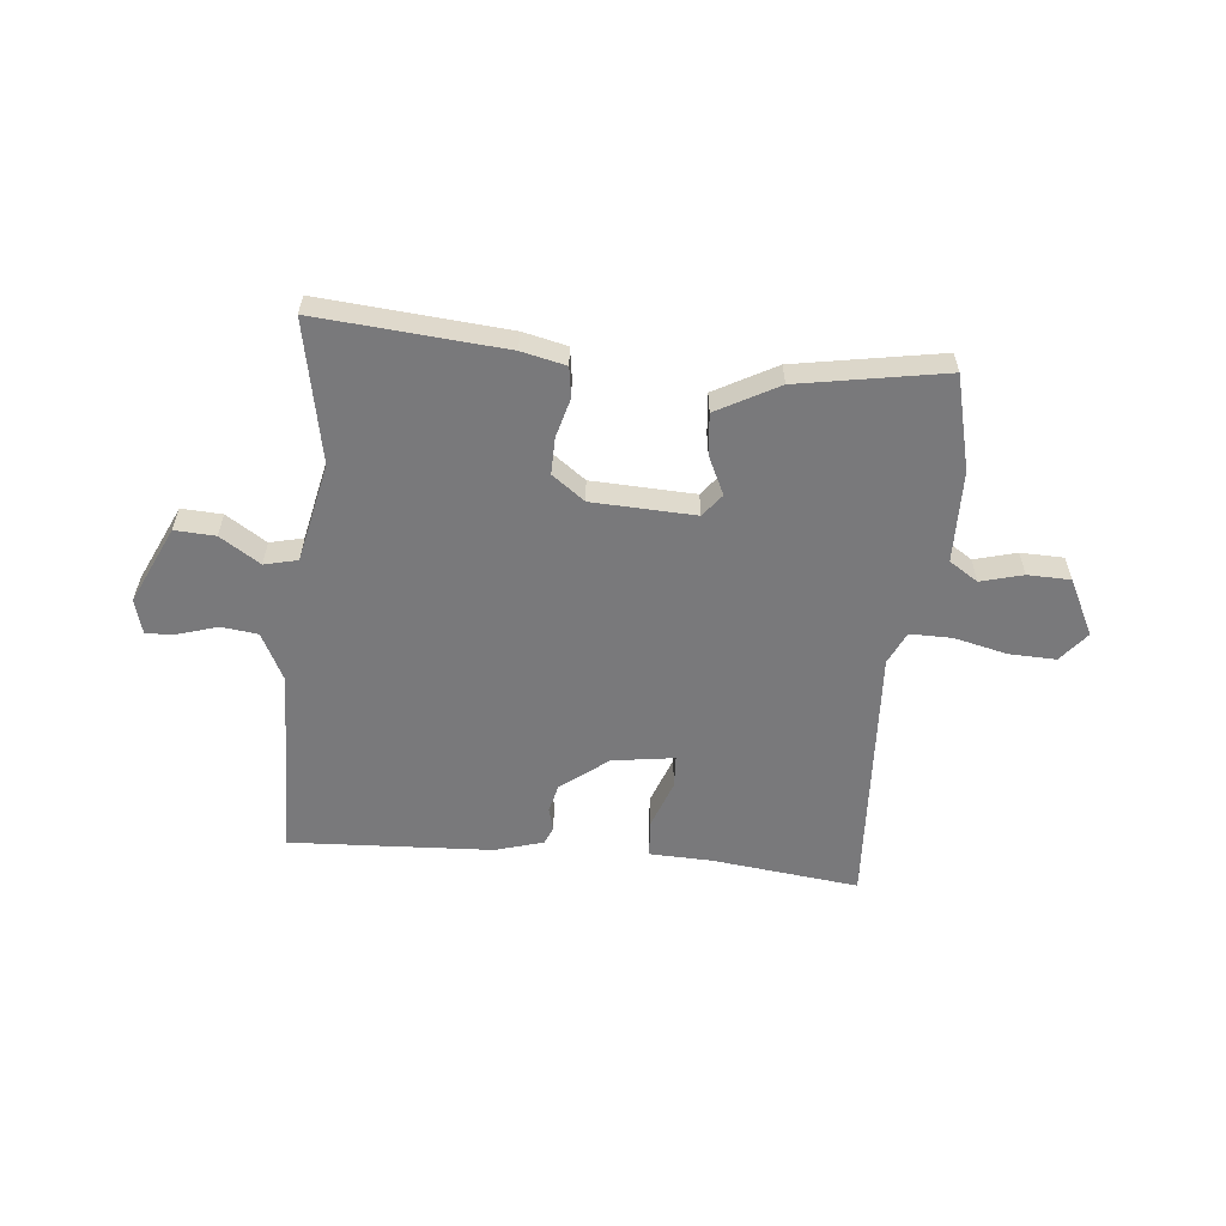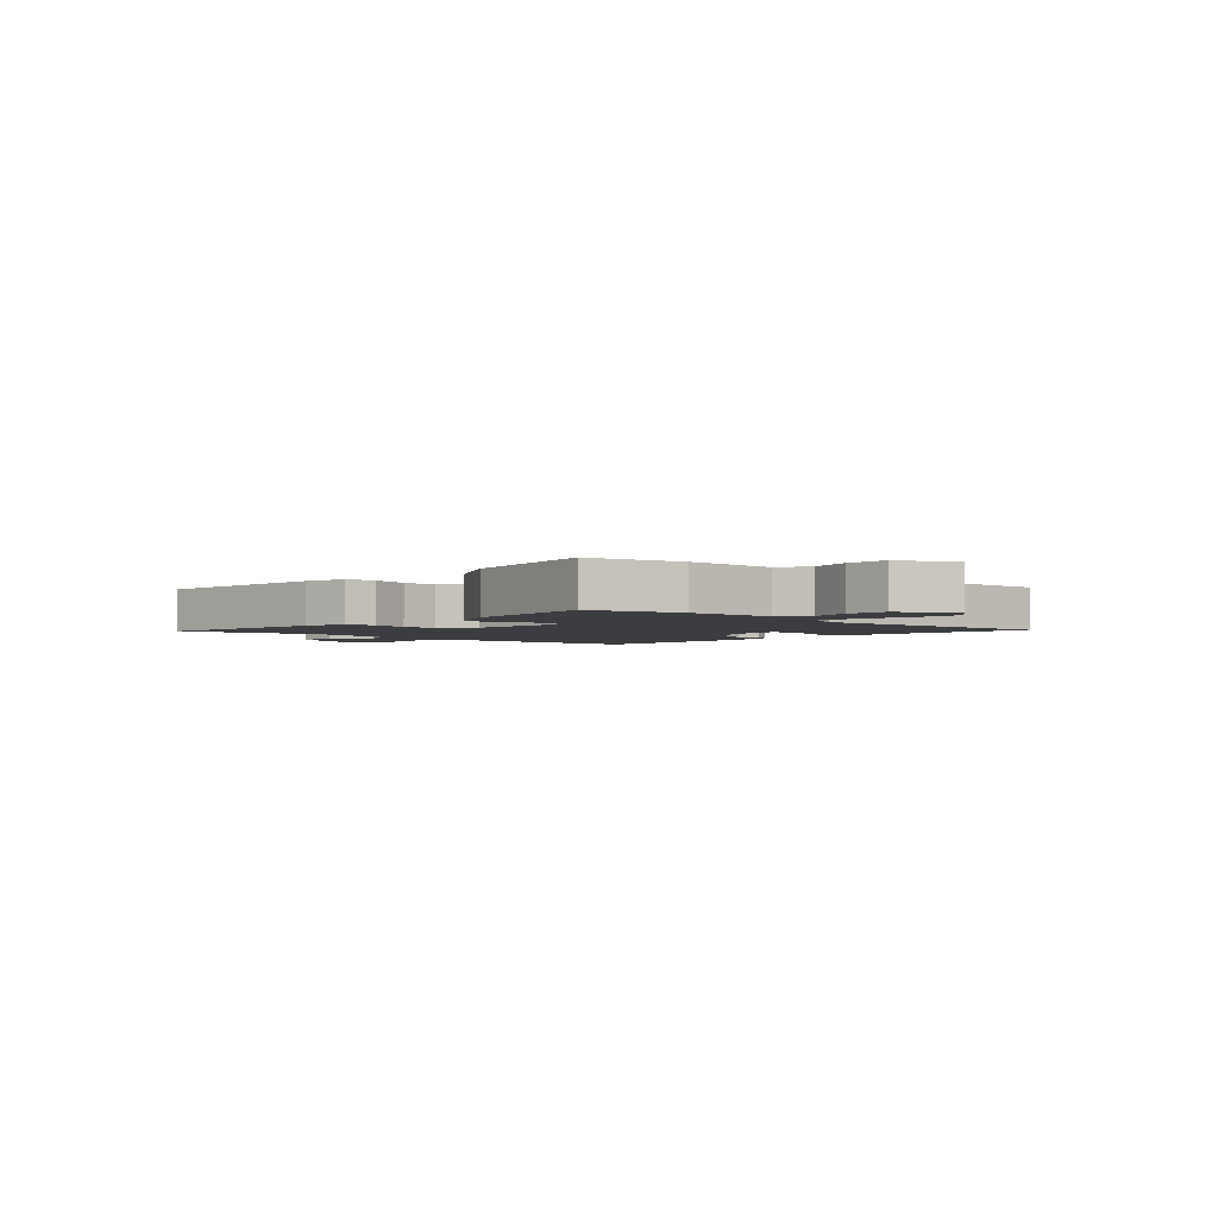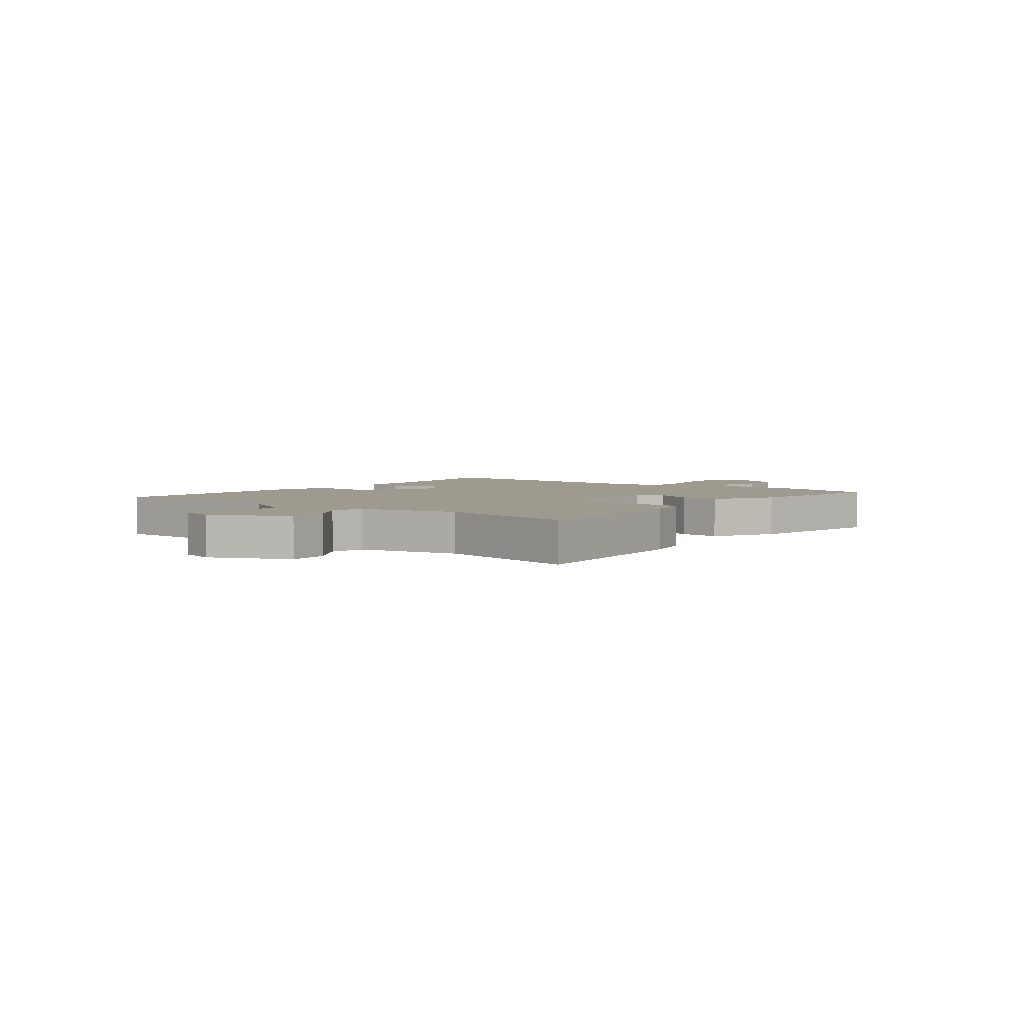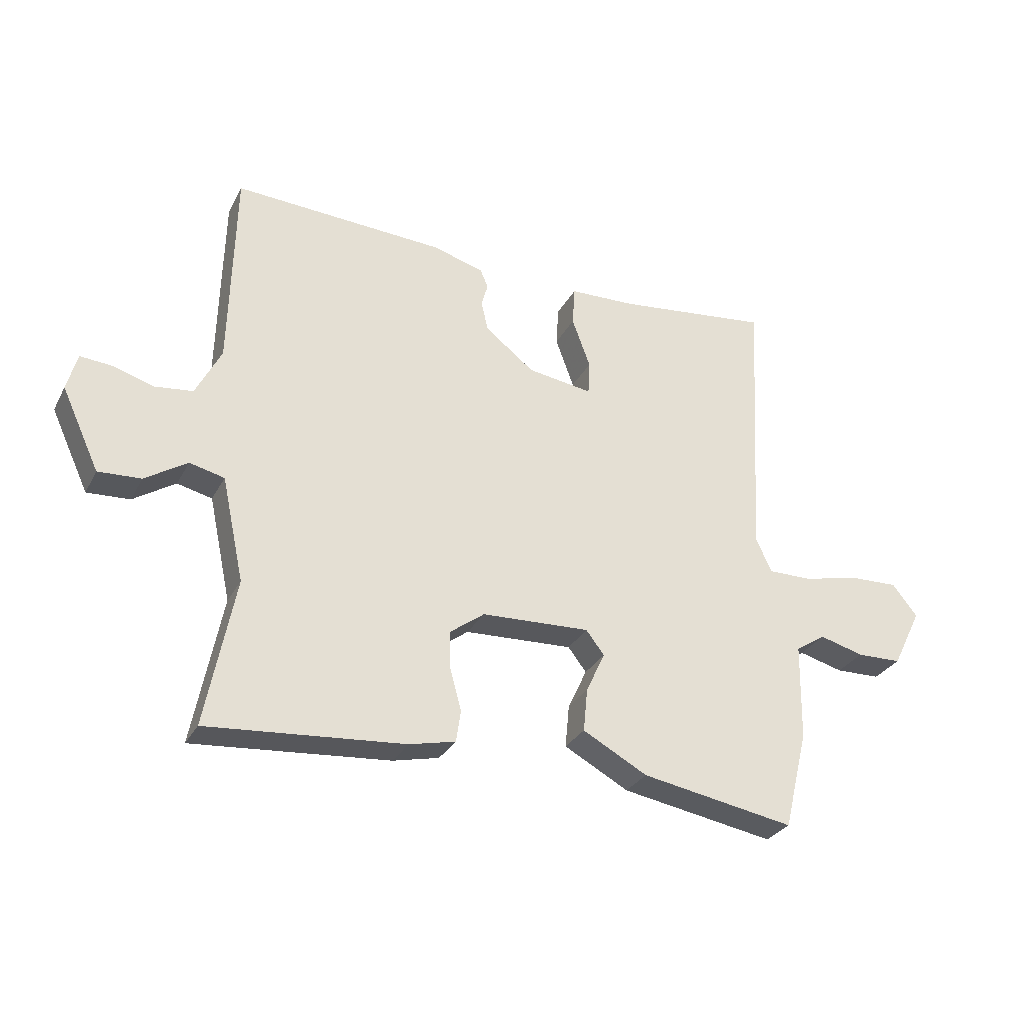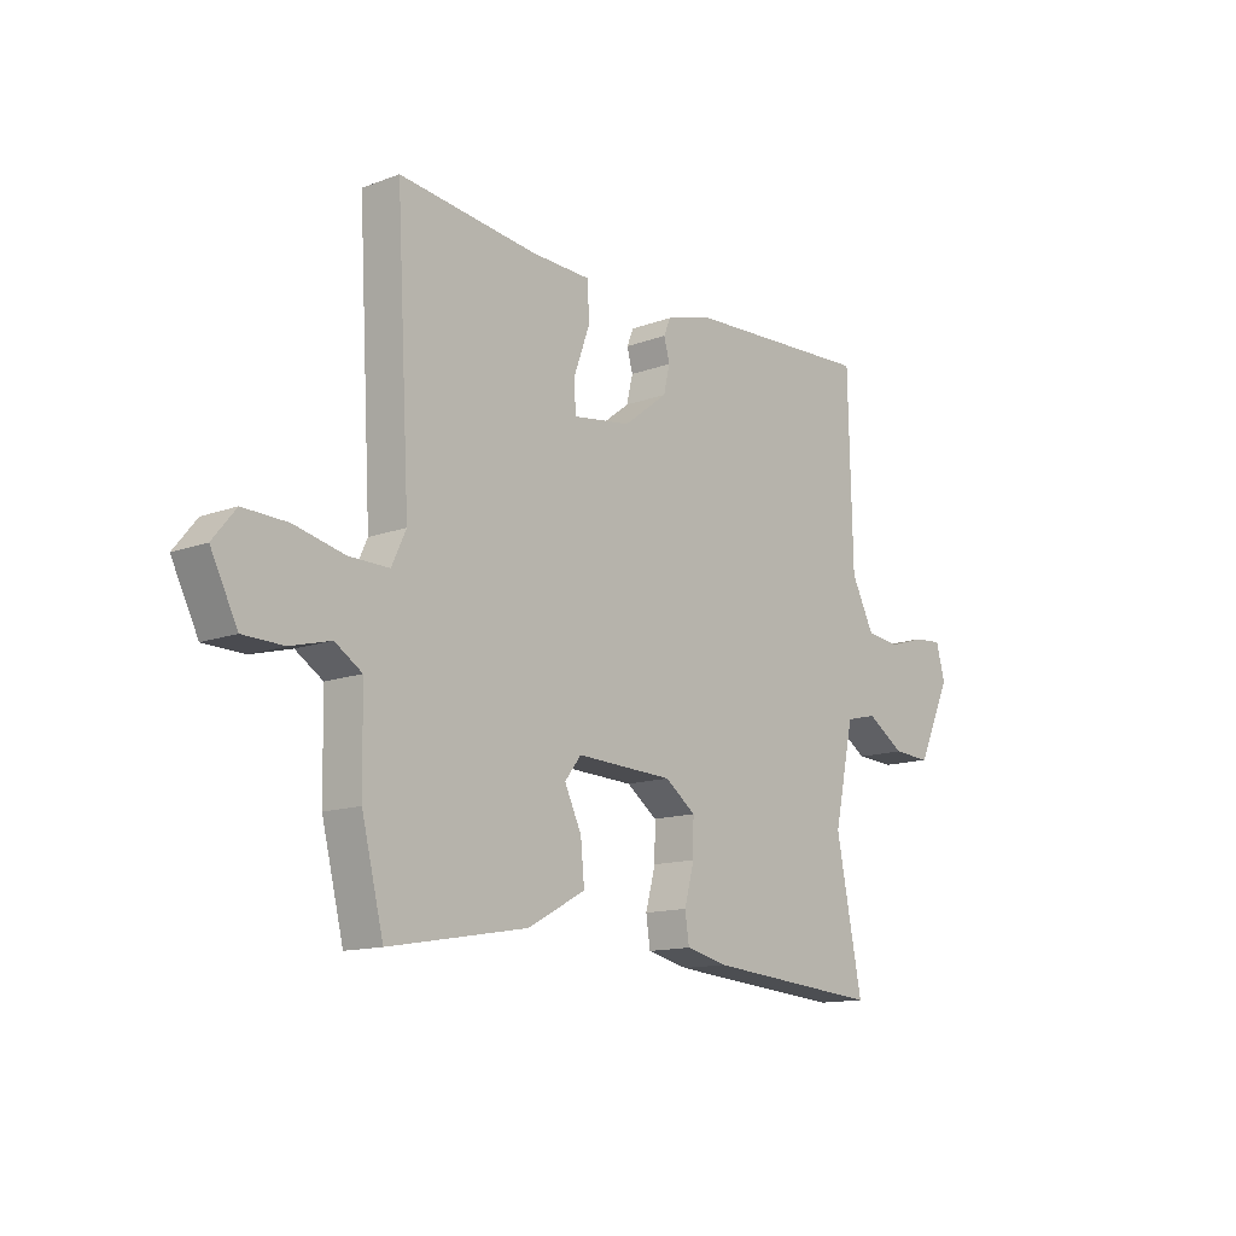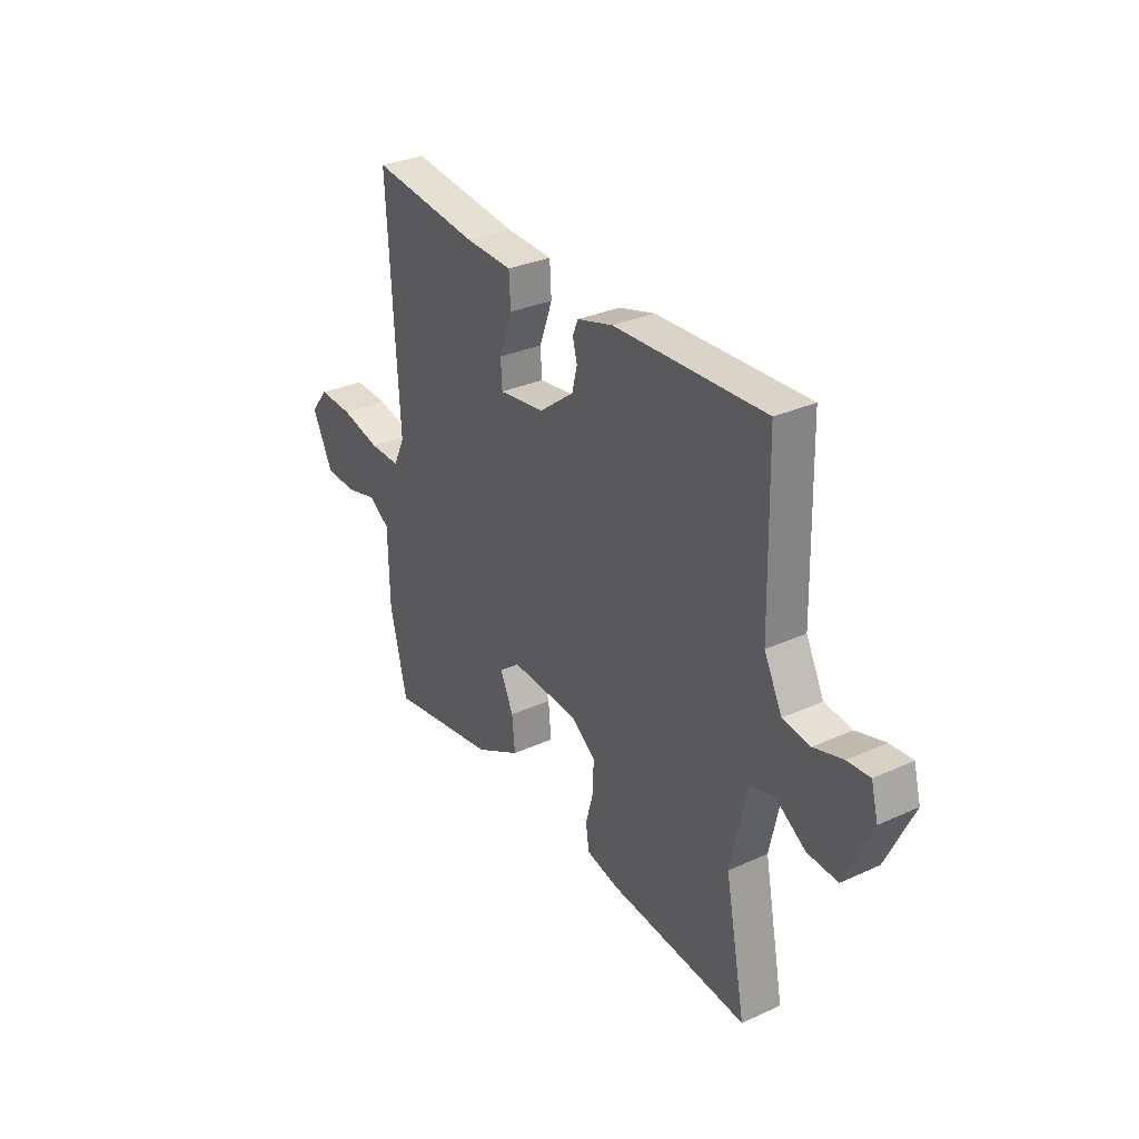
<metadata>
{"format":"obj","ext":"obj","renderer":"f3d","projection":"perspective","resolution":1024,"background":"white","views":[{"elev":-57.9,"azim":174.5,"up":"+Y"},{"elev":-2.8,"azim":-132.8,"up":"+Y"},{"elev":3.8,"azim":128.1,"up":"+Y"},{"elev":-29.7,"azim":156.4,"up":"+Z"},{"elev":-13.3,"azim":-49.7,"up":"+Z"},{"elev":31.3,"azim":57.2,"up":"+Z"}]}
</metadata>
<code>
v 0.5 0.07 0.5
v 0.508 0.07 0.159
v 0.551 0.07 0.074
v 0.616 0.07 0.066
v 0.685 0.07 0.087
v 0.738 0.07 0.091
v 0.755 0.07 0.028
v 0.691 0.07 -0.109
v 0.619 0.07 -0.105
v 0.548 0.07 -0.059
v 0.489 0.07 -0.073
v 0.451 0.07 -0.249
v 0.5 0.07 -0.5
v 0.168 0.07 -0.472
v 0.09 0.07 -0.454
v 0.082 0.07 -0.401
v 0.101 0.07 -0.331
v 0.102 0.07 -0.266
v 0.044 0.07 -0.223
v -0.139 0.07 -0.215
v -0.17 0.07 -0.255
v -0.138 0.07 -0.323
v -0.131 0.07 -0.396
v -0.24 0.07 -0.455
v -0.5 0.07 -0.5
v -0.541 0.07 -0.333
v -0.544 0.07 -0.17
v -0.595 0.07 -0.137
v -0.67 0.07 -0.157
v -0.746 0.07 -0.155
v -0.796 0.07 -0.055
v -0.753 0.07 -0.002
v -0.67 0.07 -0.005
v -0.576 0.07 -0.027
v -0.501 0.07 -0.028
v -0.474 0.07 0.03
v -0.5 0.07 0.5
v -0.24 0.07 0.469
v -0.128 0.07 0.465
v -0.124 0.07 0.398
v -0.155 0.07 0.313
v -0.152 0.07 0.256
v -0.042 0.07 0.272
v 0.041 0.07 0.336
v 0.053 0.07 0.386
v 0.042 0.07 0.426
v 0.055 0.07 0.457
v 0.141 0.07 0.482
v 0.5 0 0.5
v 0.508 0 0.159
v 0.551 0 0.074
v 0.616 0 0.066
v 0.685 0 0.087
v 0.738 0 0.091
v 0.755 0 0.028
v 0.691 0 -0.109
v 0.619 0 -0.105
v 0.548 0 -0.059
v 0.489 0 -0.073
v 0.451 0 -0.249
v 0.5 0 -0.5
v 0.168 0 -0.472
v 0.09 0 -0.454
v 0.082 0 -0.401
v 0.101 0 -0.331
v 0.102 0 -0.266
v 0.044 0 -0.223
v -0.139 0 -0.215
v -0.17 0 -0.255
v -0.138 0 -0.323
v -0.131 0 -0.396
v -0.24 0 -0.455
v -0.5 0 -0.5
v -0.541 0 -0.333
v -0.544 0 -0.17
v -0.595 0 -0.137
v -0.67 0 -0.157
v -0.746 0 -0.155
v -0.796 0 -0.055
v -0.753 0 -0.002
v -0.67 0 -0.005
v -0.576 0 -0.027
v -0.501 0 -0.028
v -0.474 0 0.03
v -0.5 0 0.5
v -0.24 0 0.469
v -0.128 0 0.465
v -0.124 0 0.398
v -0.155 0 0.313
v -0.152 0 0.256
v -0.042 0 0.272
v 0.041 0 0.336
v 0.053 0 0.386
v 0.042 0 0.426
v 0.055 0 0.457
v 0.141 0 0.482
f 48 1 2
f 47 48 2
f 46 47 2
f 45 46 2
f 44 45 2 3
f 43 44 3
f 42 43 3
f 38 39 40 41
f 38 41 42
f 37 38 42
f 36 37 42
f 35 36 42 3
f 32 33 34
f 31 32 34
f 30 31 34
f 29 30 34
f 28 29 34
f 27 28 34 35
f 26 27 35
f 25 26 35
f 24 25 35
f 23 24 35
f 22 23 35
f 21 22 35
f 20 21 35
f 35 3 4
f 20 35 4
f 19 20 4
f 15 16 17
f 14 15 17
f 13 14 17
f 12 13 17
f 11 12 17 18
f 8 9 10
f 7 8 10
f 6 7 10
f 5 6 10
f 4 5 10
f 4 10 11
f 4 11 18 19
f 50 49 96
f 50 96 95
f 50 95 94
f 50 94 93
f 51 50 93 92
f 51 92 91
f 51 91 90
f 89 88 87 86
f 90 89 86
f 90 86 85
f 90 85 84
f 51 90 84 83
f 82 81 80
f 82 80 79
f 82 79 78
f 82 78 77
f 82 77 76
f 83 82 76 75
f 83 75 74
f 83 74 73
f 83 73 72
f 83 72 71
f 83 71 70
f 83 70 69
f 83 69 68
f 52 51 83
f 52 83 68
f 52 68 67
f 65 64 63
f 65 63 62
f 65 62 61
f 65 61 60
f 66 65 60 59
f 58 57 56
f 58 56 55
f 58 55 54
f 58 54 53
f 58 53 52
f 59 58 52
f 67 66 59 52
f 1 49 50 2
f 2 50 51 3
f 3 51 52 4
f 4 52 53 5
f 5 53 54 6
f 6 54 55 7
f 7 55 56 8
f 8 56 57 9
f 9 57 58 10
f 10 58 59 11
f 11 59 60 12
f 12 60 61 13
f 13 61 62 14
f 14 62 63 15
f 15 63 64 16
f 16 64 65 17
f 17 65 66 18
f 18 66 67 19
f 19 67 68 20
f 20 68 69 21
f 21 69 70 22
f 22 70 71 23
f 23 71 72 24
f 24 72 73 25
f 25 73 74 26
f 26 74 75 27
f 27 75 76 28
f 28 76 77 29
f 29 77 78 30
f 30 78 79 31
f 31 79 80 32
f 32 80 81 33
f 33 81 82 34
f 34 82 83 35
f 35 83 84 36
f 36 84 85 37
f 37 85 86 38
f 38 86 87 39
f 39 87 88 40
f 40 88 89 41
f 41 89 90 42
f 42 90 91 43
f 43 91 92 44
f 44 92 93 45
f 45 93 94 46
f 46 94 95 47
f 47 95 96 48
f 48 96 49 1

</code>
